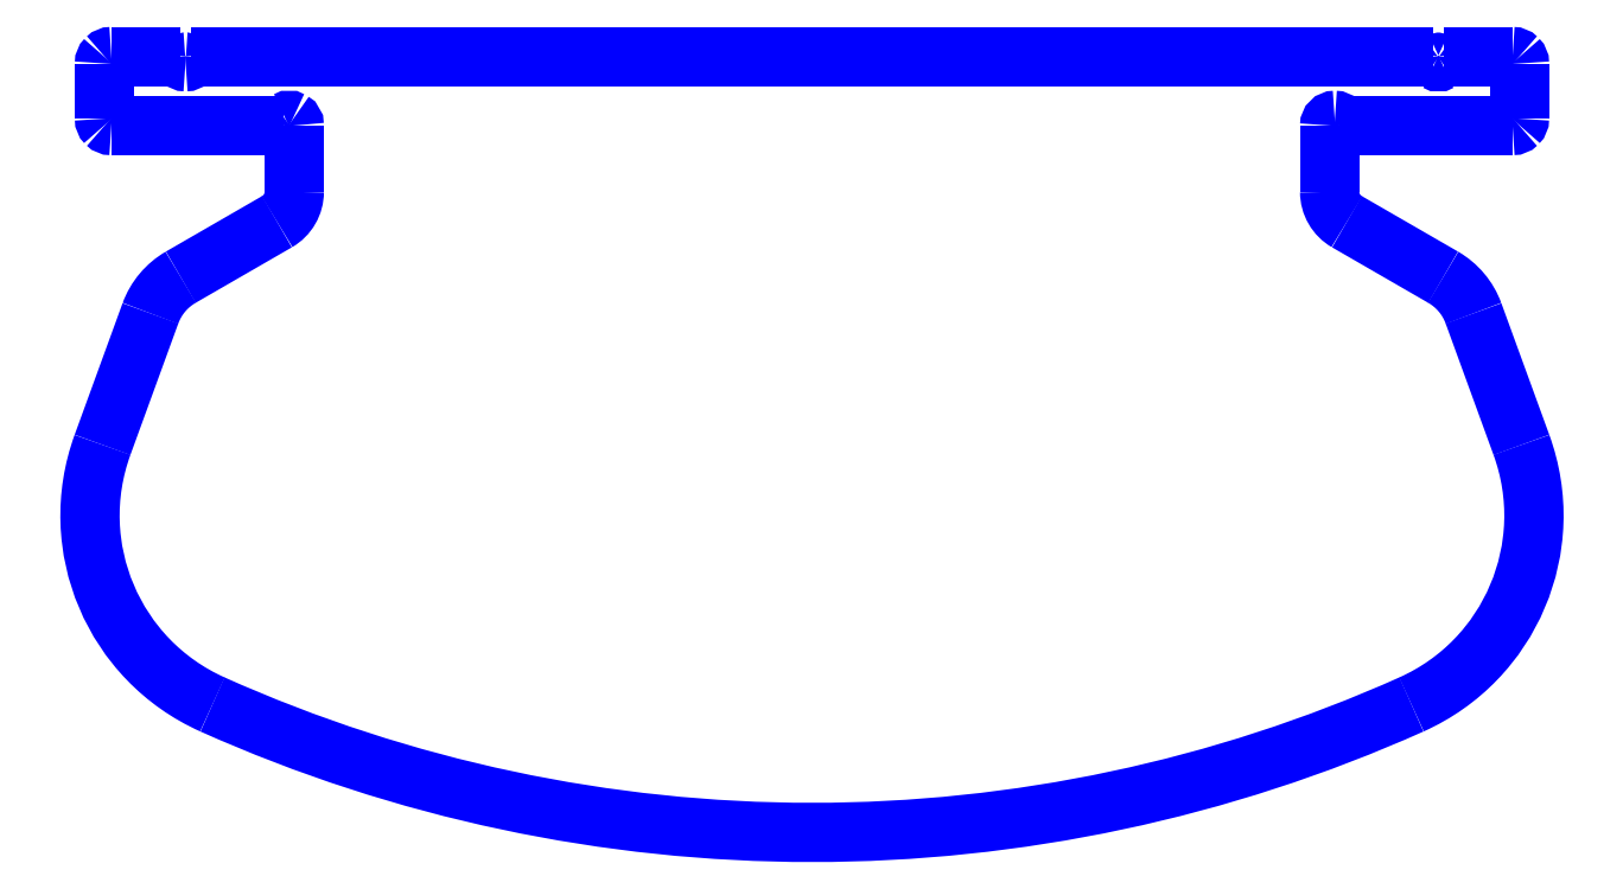
<metadata>
{"format":"dxf","ext":"dxf","renderer":"ezdxf+matplotlib","layout":"modelspace","background":"white","min_lineweight":24,"dpi":150}
</metadata>
<code>
0
SECTION
2
ENTITIES
0
LWPOLYLINE
8
0
90
2
70
0
10
14.68
20
767.6
30
0
10
14.68
20
722.2
30
0
0
LWPOLYLINE
8
0
90
2
70
0
10
52.45
20
562.2
30
0
10
13.1
20
454.1
30
0
0
LWPOLYLINE
8
0
90
2
70
0
10
156.4
20
637.5
30
0
10
77.38
20
591.9
30
0
0
LWPOLYLINE
8
0
90
2
70
0
10
1035
20
637.5
30
0
10
1114
20
591.9
30
0
0
LWPOLYLINE
8
0
90
2
70
0
10
1177
20
767.6
30
0
10
1177
20
722.2
30
0
0
SPLINE
8
0
70
8
71
3
72
8
73
4
74
0
40
0
40
0
40
0
40
0
40
1
40
1
40
1
40
1
10
103.4
20
240.7
30
0
10
416.7
20
100.4
30
0
10
774.9
20
100.4
30
0
10
1088
20
240.7
30
0
0
SPLINE
8
0
70
8
71
3
72
8
73
4
74
0
40
0
40
0
40
0
40
0
40
1
40
1
40
1
40
1
10
13.1
20
454.1
30
0
10
-17.4
20
370.3
30
0
10
22.01
20
277.1
30
0
10
103.4
20
240.7
30
0
0
SPLINE
8
0
70
8
71
3
72
8
73
4
74
0
40
0
40
0
40
0
40
0
40
1
40
1
40
1
40
1
10
1088
20
240.7
30
0
10
1170
20
277.1
30
0
10
1209
20
370.3
30
0
10
1178
20
454.1
30
0
0
SPLINE
8
0
70
8
71
3
72
8
73
4
74
0
40
0
40
0
40
0
40
0
40
1
40
1
40
1
40
1
10
77.38
20
591.9
30
0
10
65.83
20
585.2
30
0
10
57.01
20
574.7
30
0
10
52.45
20
562.2
30
0
0
SPLINE
8
0
70
8
71
3
72
8
73
4
74
0
40
0
40
0
40
0
40
0
40
1
40
1
40
1
40
1
10
1139
20
562.2
30
0
10
1135
20
574.7
30
0
10
1126
20
585.2
30
0
10
1114
20
591.9
30
0
0
SPLINE
8
0
70
8
71
3
72
8
73
4
74
0
40
0
40
0
40
0
40
0
40
1
40
1
40
1
40
1
10
1021
20
662.1
30
0
10
1021
20
651.9
30
0
10
1026
20
642.6
30
0
10
1035
20
637.5
30
0
0
SPLINE
8
0
70
8
71
3
72
8
73
4
74
0
40
0
40
0
40
0
40
0
40
1
40
1
40
1
40
1
10
156.4
20
637.5
30
0
10
165.2
20
642.6
30
0
10
170.6
20
651.9
30
0
10
170.6
20
662.1
30
0
0
SPLINE
8
0
70
8
71
3
72
8
73
4
74
0
40
0
40
0
40
0
40
0
40
1
40
1
40
1
40
1
10
1171
20
716.6
30
0
10
1173
20
716.6
30
0
10
1174
20
717.2
30
0
10
1175
20
718.2
30
0
0
SPLINE
8
0
70
8
71
3
72
8
73
4
74
0
40
0
40
0
40
0
40
0
40
1
40
1
40
1
40
1
10
1175
20
718.2
30
0
10
1176
20
719.3
30
0
10
1177
20
720.7
30
0
10
1177
20
722.2
30
0
0
SPLINE
8
0
70
8
71
3
72
8
73
4
74
0
40
0
40
0
40
0
40
0
40
1
40
1
40
1
40
1
10
1177
20
767.6
30
0
10
1177
20
769.1
30
0
10
1176
20
770.5
30
0
10
1175
20
771.6
30
0
0
SPLINE
8
0
70
8
71
3
72
8
73
4
74
0
40
0
40
0
40
0
40
0
40
1
40
1
40
1
40
1
10
1175
20
771.6
30
0
10
1174
20
772.7
30
0
10
1173
20
773.3
30
0
10
1171
20
773.3
30
0
0
SPLINE
8
0
70
8
71
3
72
8
73
4
74
0
40
0
40
0
40
0
40
0
40
1
40
1
40
1
40
1
10
20.35
20
773.3
30
0
10
18.84
20
773.3
30
0
10
17.4
20
772.7
30
0
10
16.34
20
771.6
30
0
0
SPLINE
8
0
70
8
71
3
72
8
73
4
74
0
40
0
40
0
40
0
40
0
40
1
40
1
40
1
40
1
10
16.34
20
771.6
30
0
10
15.27
20
770.5
30
0
10
14.68
20
769.1
30
0
10
14.68
20
767.6
30
0
0
SPLINE
8
0
70
8
71
3
72
8
73
4
74
0
40
0
40
0
40
0
40
0
40
1
40
1
40
1
40
1
10
14.68
20
722.2
30
0
10
14.68
20
720.7
30
0
10
15.27
20
719.3
30
0
10
16.34
20
718.2
30
0
0
SPLINE
8
0
70
8
71
3
72
8
73
4
74
0
40
0
40
0
40
0
40
0
40
1
40
1
40
1
40
1
10
16.34
20
718.2
30
0
10
17.4
20
717.2
30
0
10
18.84
20
716.6
30
0
10
20.35
20
716.6
30
0
0
LWPOLYLINE
8
0
90
2
70
0
10
1139
20
562.2
30
0
10
1178
20
454.1
30
0
0
LWPOLYLINE
8
AXES
90
2
70
0
10
170.6
20
716.6
30
0
10
170.6
20
662.1
30
0
0
LWPOLYLINE
8
AXES
90
2
70
0
10
1171
20
716.6
30
0
10
1029
20
716.6
30
0
0
LWPOLYLINE
8
AXES
90
2
70
0
10
20.35
20
716.6
30
0
10
162.1
20
716.6
30
0
0
LWPOLYLINE
8
AXES
90
2
70
0
10
1171
20
773.3
30
0
10
1115
20
773.3
30
0
0
LWPOLYLINE
8
AXES
90
2
70
0
10
1106
20
773.3
30
0
10
85.54
20
773.3
30
0
0
LWPOLYLINE
8
AXES
90
2
70
0
10
77.04
20
773.3
30
0
10
20.35
20
773.3
30
0
0
SPLINE
8
AXES
70
8
71
3
72
8
73
4
74
0
40
0
40
0
40
0
40
0
40
1
40
1
40
1
40
1
10
1106
20
773.3
30
0
10
1106
20
771.7
30
0
10
1107
20
770.3
30
0
10
1108
20
769.6
30
0
0
SPLINE
8
AXES
70
8
71
3
72
8
73
4
74
0
40
0
40
0
40
0
40
0
40
1
40
1
40
1
40
1
10
1108
20
769.6
30
0
10
1109
20
768.8
30
0
10
1111
20
768.8
30
0
10
1112
20
769.6
30
0
0
SPLINE
8
AXES
70
8
71
3
72
8
73
4
74
0
40
0
40
0
40
0
40
0
40
1
40
1
40
1
40
1
10
1112
20
769.6
30
0
10
1114
20
770.3
30
0
10
1115
20
771.7
30
0
10
1115
20
773.3
30
0
0
SPLINE
8
AXES
70
8
71
3
72
8
73
4
74
0
40
0
40
0
40
0
40
0
40
1
40
1
40
1
40
1
10
77.04
20
773.3
30
0
10
77.04
20
770.9
30
0
10
78.94
20
769
30
0
10
81.29
20
769
30
0
0
SPLINE
8
AXES
70
8
71
3
72
8
73
4
74
0
40
0
40
0
40
0
40
0
40
1
40
1
40
1
40
1
10
81.29
20
769
30
0
10
83.64
20
769
30
0
10
85.54
20
770.9
30
0
10
85.54
20
773.3
30
0
0
SPLINE
8
AXES
70
8
71
3
72
8
73
4
74
0
40
0
40
0
40
0
40
0
40
1
40
1
40
1
40
1
10
170.6
20
716.6
30
0
10
170.6
20
718.1
30
0
10
169.8
20
719.5
30
0
10
168.5
20
720.2
30
0
0
SPLINE
8
AXES
70
8
71
3
72
8
73
4
74
0
40
0
40
0
40
0
40
0
40
1
40
1
40
1
40
1
10
168.5
20
720.2
30
0
10
167.1
20
721
30
0
10
165.5
20
721
30
0
10
164.2
20
720.2
30
0
0
SPLINE
8
AXES
70
8
71
3
72
8
73
4
74
0
40
0
40
0
40
0
40
0
40
1
40
1
40
1
40
1
10
164.2
20
720.2
30
0
10
162.9
20
719.5
30
0
10
162.1
20
718.1
30
0
10
162.1
20
716.6
30
0
0
SPLINE
8
AXES
70
8
71
3
72
8
73
4
74
0
40
0
40
0
40
0
40
0
40
1
40
1
40
1
40
1
10
1029
20
716.6
30
0
10
1029
20
718.9
30
0
10
1028
20
720.8
30
0
10
1025
20
720.8
30
0
0
SPLINE
8
AXES
70
8
71
3
72
8
73
4
74
0
40
0
40
0
40
0
40
0
40
1
40
1
40
1
40
1
10
1025
20
720.8
30
0
10
1023
20
720.8
30
0
10
1021
20
718.9
30
0
10
1021
20
716.6
30
0
0
LWPOLYLINE
8
AXES
90
2
70
0
10
1021
20
716.6
30
0
10
1021
20
662.1
30
0
0
ENDSEC
0
EOF

</code>
